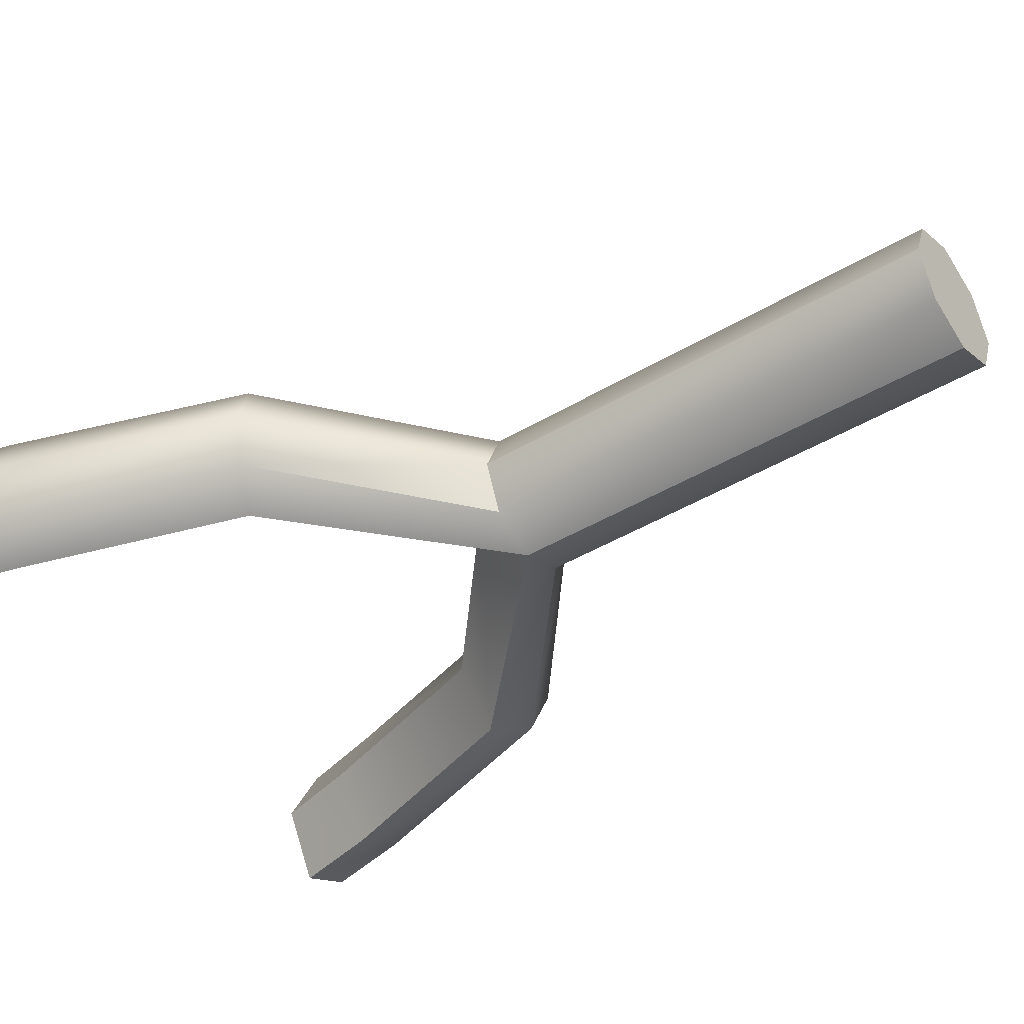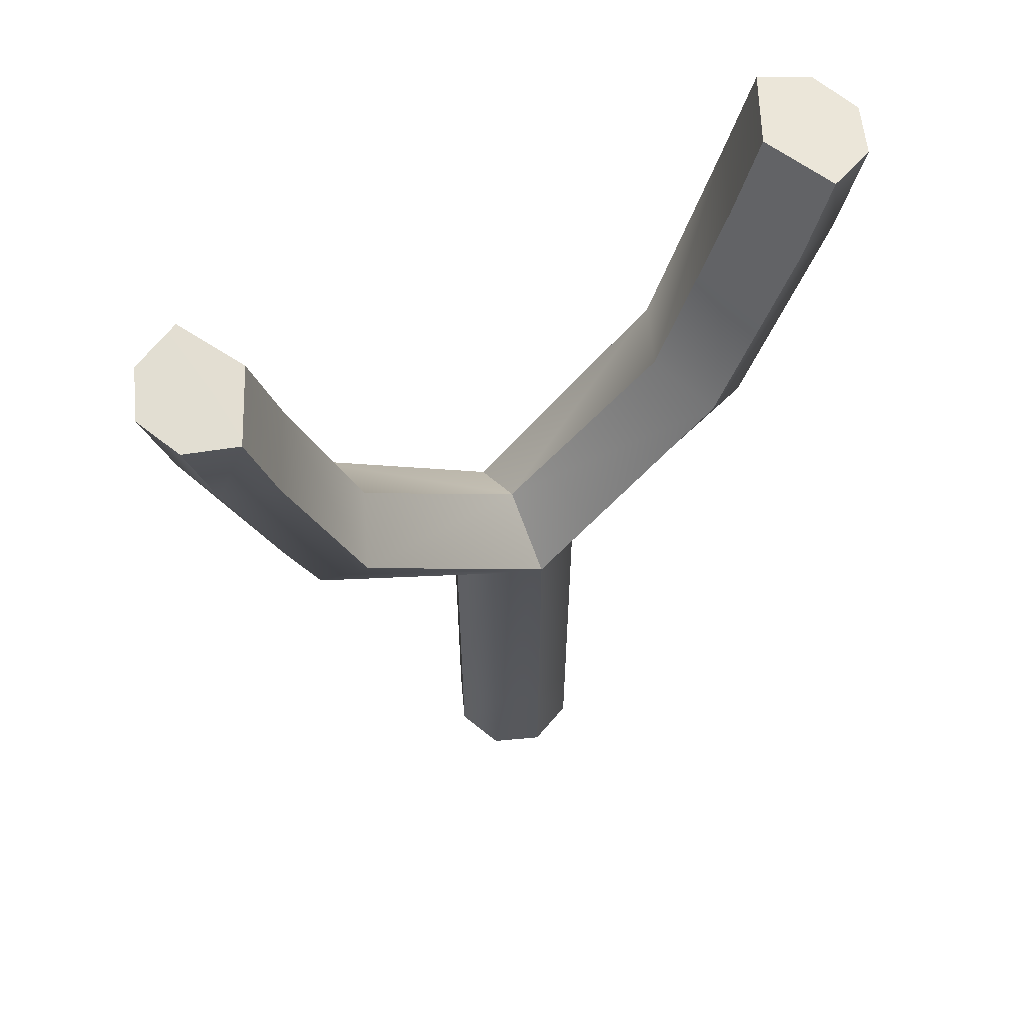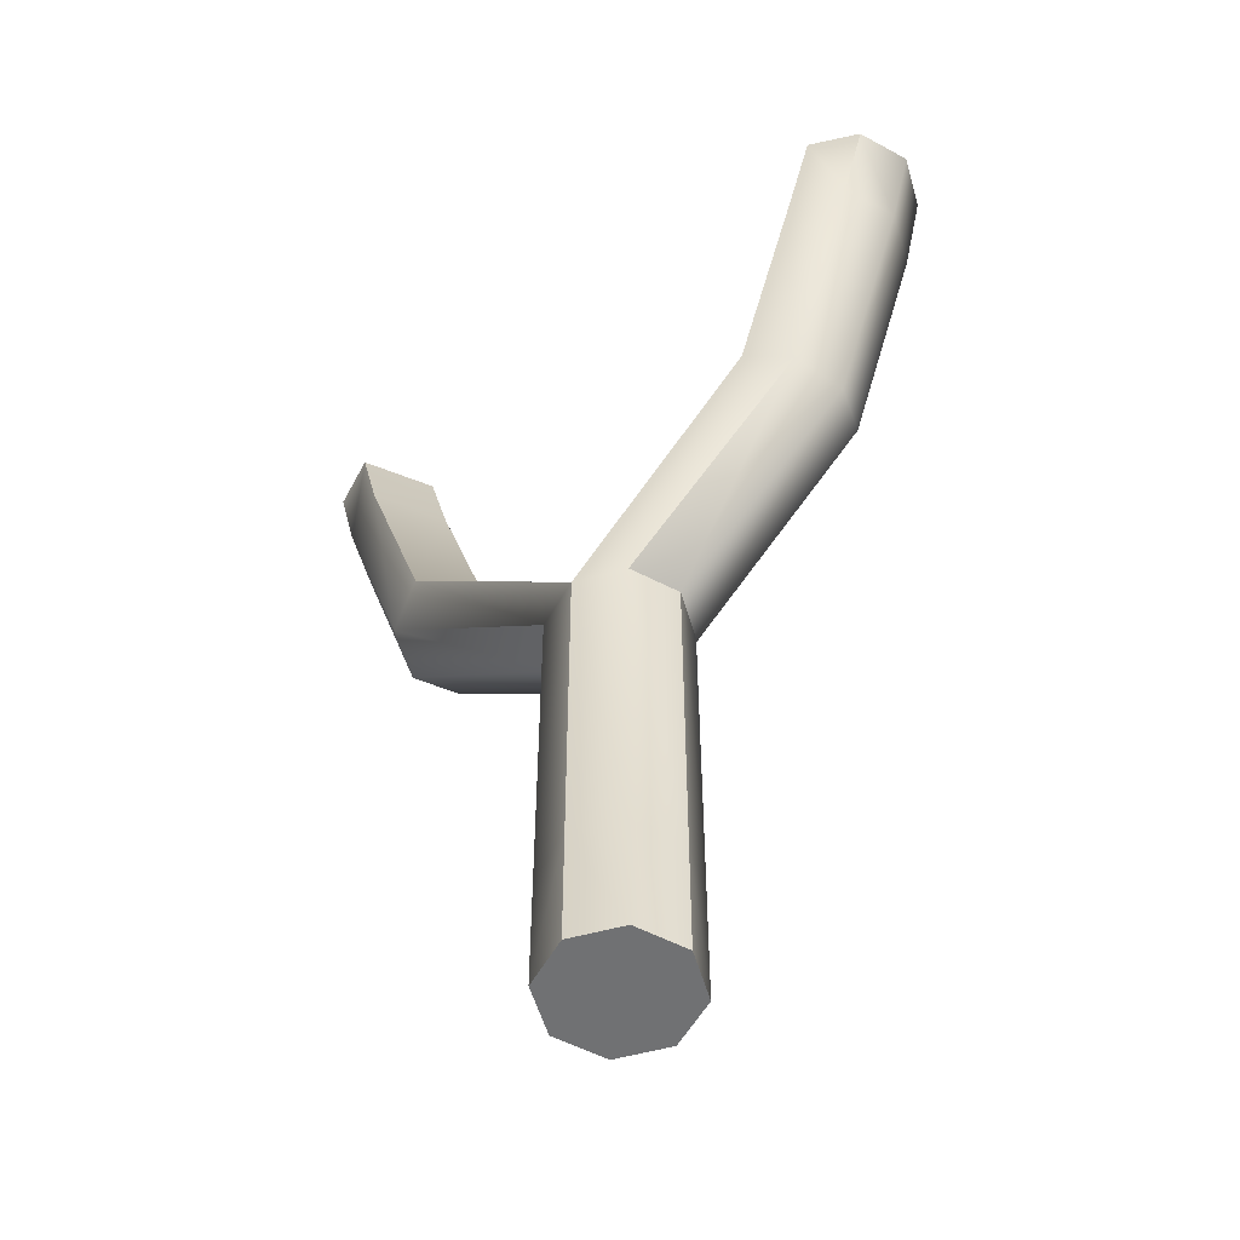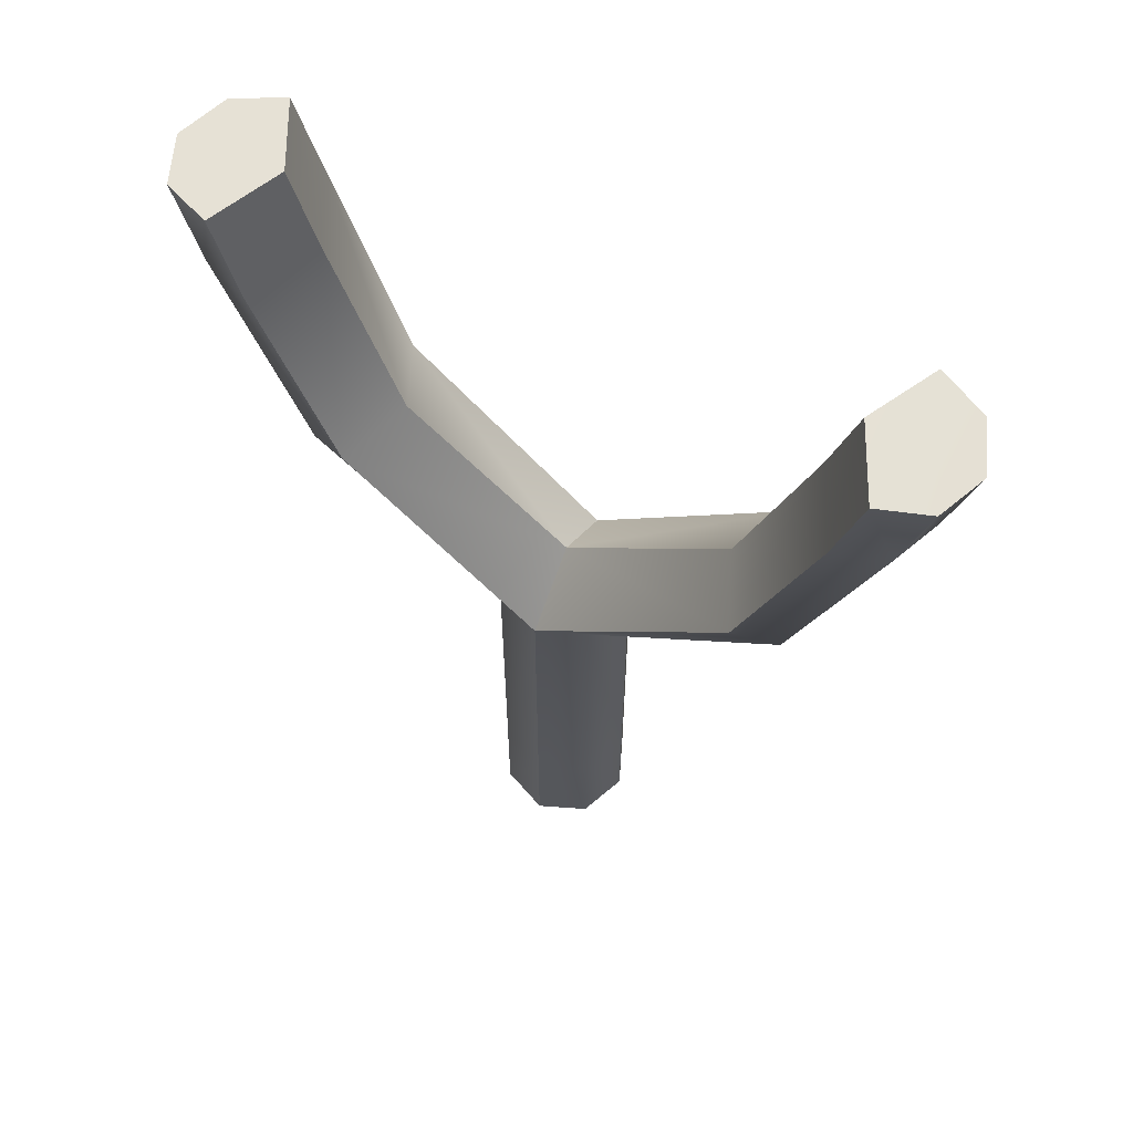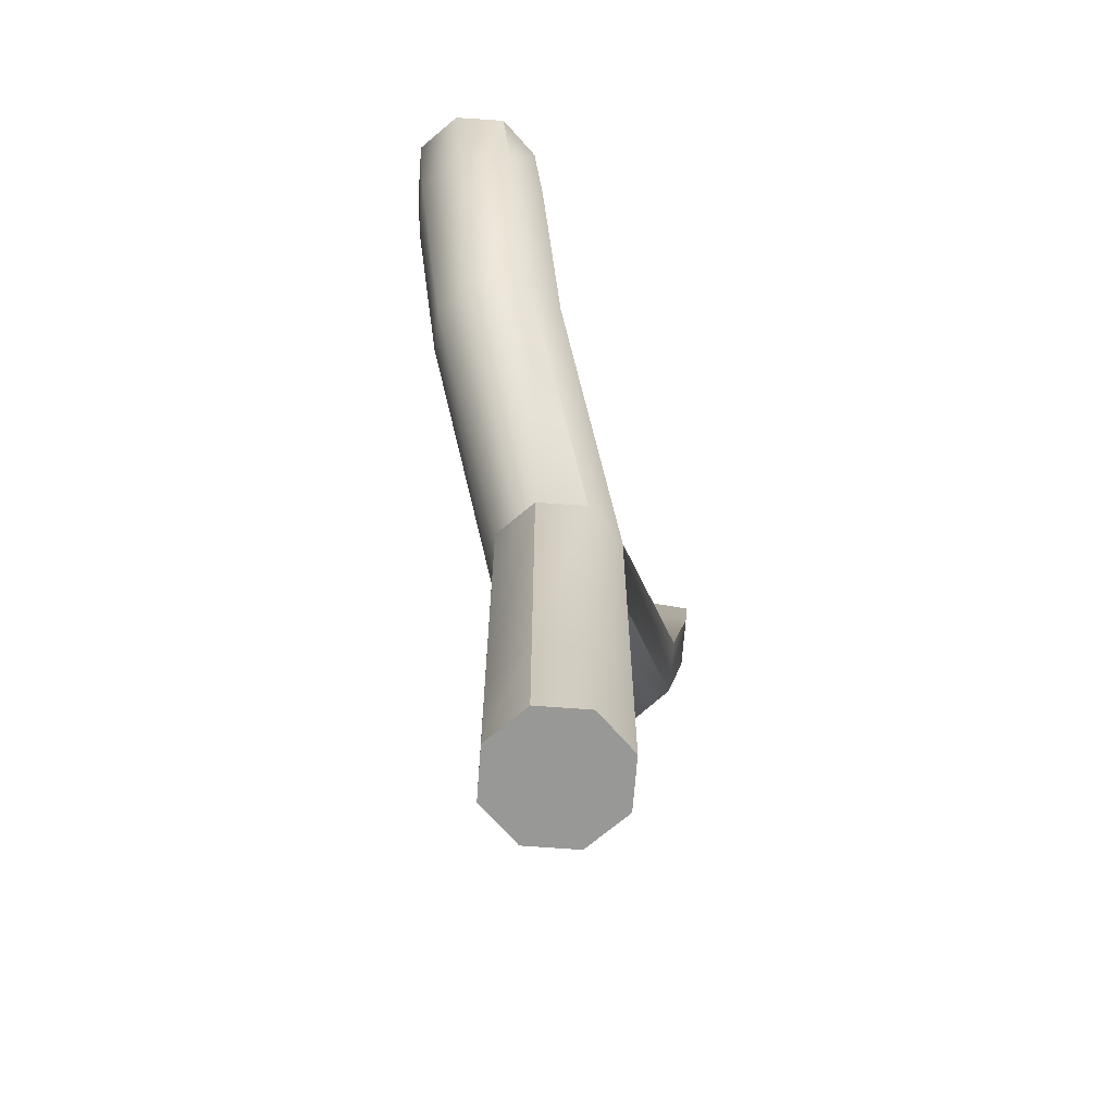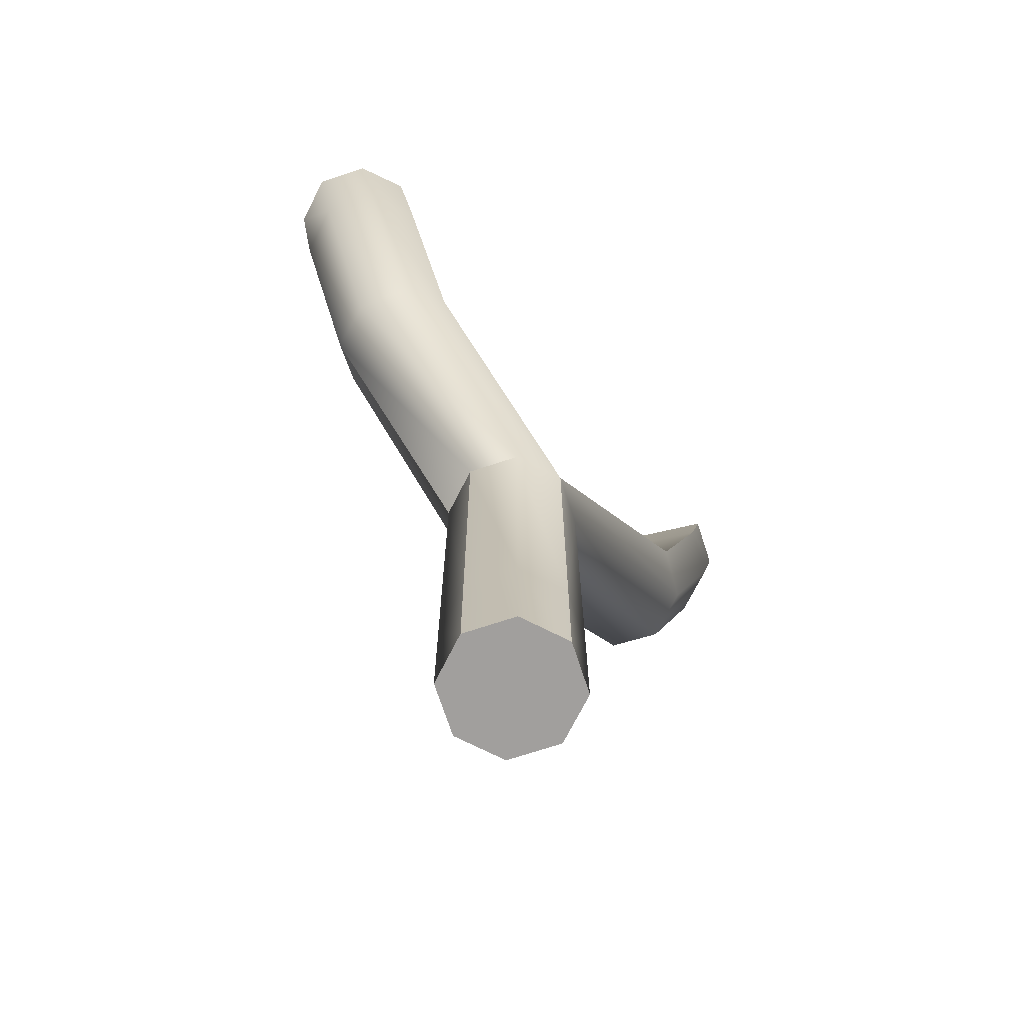
<metadata>
{"format":"obj","ext":"obj","renderer":"f3d","projection":"perspective","resolution":1024,"background":"white","views":[{"elev":-44.0,"azim":-55.0,"up":"+Z"},{"elev":61.5,"azim":152.2,"up":"+Y"},{"elev":-55.2,"azim":-141.3,"up":"+Y"},{"elev":63.1,"azim":-153.2,"up":"+Y"},{"elev":-68.5,"azim":108.2,"up":"+Y"},{"elev":-71.5,"azim":-49.3,"up":"+Y"}]}
</metadata>
<code>
o slingshot_hatlas_0
v 0.1881 0.1158 0.000526
v 0.1994 0.1389 -0.01236
v 0.1943 0.1396 0.000137
v 0.1933 0.115 -0.01236
v 0.1196 -0.1042 -0.000152
v 0.1246 -0.07357 -0.01236
v 0.1196 -0.07357 -0.000152
v 0.1246 -0.1042 -0.01236
v 0.1246 -0.07357 -0.01236
v 0.1196 0.01421 -0.02457
v 0.1246 0.01421 -0.01236
v 0.1196 -0.07357 -0.02457
v 0.1074 -0.07357 0.004905
v 0.1196 0.01421 -0.000152
v 0.1074 0.01421 0.004905
v 0.1196 -0.07357 -0.000152
v 0.1196 -0.1042 -0.02457
v 0.1074 -0.07357 -0.02962
v 0.1196 -0.07357 -0.02457
v 0.1074 -0.1042 -0.02962
v 0.1074 0.01421 -0.02962
v 0.1074 -0.07357 -0.02962
v 0.1074 -0.1042 0.004905
v 0.1074 -0.07357 0.004905
v 0.168 0.05504 -0.02466
v 0.1725 0.05267 -0.01236
v 0.1074 0.02909 -0.01236
v 0.1571 0.06076 0.005032
v 0.1493 0.06476 -0.01236
v 0.1571 0.06076 -0.02975
v 0.168 0.05504 -6.2e-05
v 0.1074 0.02909 -0.01236
v 0.1493 0.06476 -0.01236
v 0.1943 0.1396 -0.02486
v 0.1943 0.1396 0.000137
v 0.1994 0.1389 -0.01236
v 0.1819 0.141 -0.03003
v 0.1819 0.141 0.005314
v 0.173 0.142 -0.01236
v 0.1881 0.1158 -0.02525
v 0.1819 0.141 -0.03003
v 0.1943 0.1396 -0.02486
v 0.1756 0.1176 -0.03058
v 0.1667 0.1187 -0.01236
v 0.1819 0.141 0.005314
v 0.173 0.142 -0.01236
v 0.1756 0.1176 0.005863
v 0.173 0.142 -0.01236
v 0.1667 0.1187 -0.01236
v 0.1881 0.1158 -0.02525
v 0.1933 0.115 -0.01236
v 0.1881 0.1158 0.000526
v 0.1756 0.1176 0.005863
v 0.1667 0.1187 -0.01236
v 0.1756 0.1176 -0.03058
v 0.1667 0.1187 -0.01236
v 0.1196 -0.1042 -0.000152
v 0.1196 -0.1042 -0.02457
v 0.1246 -0.1042 -0.01236
v 0.1074 -0.1042 0.004905
v 0.1074 -0.1042 -0.02962
v 0.09515 -0.1042 -0.000152
v 0.0901 -0.07357 -0.01236
v 0.0901 -0.1042 -0.01236
v 0.09515 -0.07357 -0.000152
v 0.0901 -0.07357 -0.01236
v 0.09515 0.01421 -0.02457
v 0.09515 -0.07357 -0.02457
v 0.0901 0.01421 -0.01236
v 0.09515 0.01421 -0.000152
v 0.09515 -0.07357 -0.000152
v 0.09515 -0.1042 -0.02457
v 0.09515 -0.07357 -0.02457
v 0.04672 0.05504 -0.02466
v 0.04221 0.05267 -0.01236
v 0.0576 0.06076 0.005032
v 0.06544 0.06476 -0.01236
v 0.0576 0.06076 -0.02975
v 0.02663 0.1158 0.000526
v 0.0153 0.1389 -0.01236
v 0.02146 0.115 -0.01236
v 0.02044 0.1396 0.000137
v 0.04672 0.05504 -6.2e-05
v 0.06544 0.06476 -0.01236
v 0.03285 0.141 -0.03003
v 0.03285 0.141 0.005314
v 0.04174 0.142 -0.01236
v 0.02044 0.1396 -0.02486
v 0.02044 0.1396 0.000137
v 0.0153 0.1389 -0.01236
v 0.02663 0.1158 -0.02525
v 0.03285 0.141 -0.03003
v 0.0391 0.1176 -0.03058
v 0.02044 0.1396 -0.02486
v 0.04805 0.1187 -0.01236
v 0.03285 0.141 0.005314
v 0.0391 0.1176 0.005863
v 0.04174 0.142 -0.01236
v 0.04174 0.142 -0.01236
v 0.04805 0.1187 -0.01236
v 0.02663 0.1158 -0.02525
v 0.02146 0.115 -0.01236
v 0.02663 0.1158 0.000526
v 0.0391 0.1176 0.005863
v 0.04805 0.1187 -0.01236
v 0.0391 0.1176 -0.03058
v 0.04805 0.1187 -0.01236
v 0.09515 -0.1042 -0.000152
v 0.09515 -0.1042 -0.02457
v 0.0901 -0.1042 -0.01236
v 0.0391 0.1176 0.005863
v 0.0391 0.1176 0.005863
v 0.0391 0.1176 -0.03058
v 0.0391 0.1176 -0.03058
v 0.03285 0.141 -0.03003
v 0.0576 0.06076 -0.02975
v 0.1571 0.06076 0.005032
v 0.09515 0.01421 -0.02457
v 0.1074 0.01421 -0.02962
v 0.1074 0.01421 -0.02962
v 0.1074 0.01421 -0.02962
v 0.1074 -0.1042 -0.02962
v 0.1074 -0.07357 -0.02962
v 0.1074 -0.07357 -0.02962
v 0.0901 -0.1042 -0.01236
v 0.1756 0.1176 -0.03058
v 0.1756 0.1176 -0.03058
v 0.1074 -0.1042 0.004905
v 0.1074 0.01421 0.004905
v 0.1074 0.01421 0.004905
v 0.1074 0.01421 0.004905
v 0.1074 -0.07357 0.004905
v 0.1074 -0.07357 0.004905
v 0.03285 0.141 0.005314
v 0.1246 -0.1042 -0.01236
v 0.1196 0.01421 -0.02457
v 0.1246 -0.07357 -0.01236
v 0.1246 -0.07357 -0.01236
v 0.1246 0.01421 -0.01236
v 0.1246 0.01421 -0.01236
v 0.1819 0.141 -0.03003
v 0.1819 0.141 0.005314
v 0.02044 0.1396 -0.02486
v 0.1571 0.06076 -0.02975
v 0.1943 0.1396 -0.02486
v 0.1756 0.1176 0.005863
v 0.1756 0.1176 0.005863
v 0.1074 0.02909 -0.01236
v 0.1074 0.02909 -0.01236
v 0.0901 -0.07357 -0.01236
v 0.0901 -0.07357 -0.01236
v 0.0901 0.01421 -0.01236
v 0.0901 0.01421 -0.01236
v 0.0576 0.06076 0.005032
f 1 2 3
f 1 4 2
f 5 6 7
f 5 8 6
f 138 10 11
f 138 12 10
f 13 14 15
f 13 16 14
f 17 18 19
f 17 20 18
f 135 19 137
f 135 17 19
f 12 21 10
f 12 22 21
f 16 139 14
f 16 9 139
f 23 7 24
f 23 5 7
f 140 25 26
f 140 136 25
f 27 28 29
f 27 129 28
f 10 30 25
f 10 21 30
f 15 31 117
f 15 14 31
f 14 26 31
f 14 140 26
f 144 32 33
f 144 119 32
f 34 35 36
f 35 34 37
f 35 37 38
f 38 37 39
f 40 41 42
f 40 43 41
f 44 45 46
f 44 47 45
f 126 48 141
f 126 49 48
f 146 3 142
f 146 1 3
f 4 145 2
f 4 40 145
f 26 50 51
f 26 25 50
f 117 52 147
f 117 31 52
f 144 54 127
f 144 33 54
f 29 53 56
f 29 28 53
f 25 55 50
f 25 30 55
f 31 51 52
f 31 26 51
f 57 58 59
f 58 57 60
f 58 60 61
f 62 63 64
f 62 65 63
f 151 67 68
f 151 69 67
f 132 70 71
f 132 130 70
f 72 123 122
f 72 73 123
f 125 73 72
f 125 150 73
f 68 120 124
f 68 67 120
f 71 152 66
f 71 70 152
f 128 65 62
f 128 133 65
f 153 74 118
f 153 75 74
f 148 76 131
f 148 77 76
f 67 78 120
f 67 74 78
f 79 80 81
f 79 82 80
f 130 83 70
f 130 154 83
f 70 75 153
f 70 83 75
f 116 149 121
f 116 84 149
f 85 86 87
f 86 85 88
f 86 88 89
f 89 88 90
f 91 92 93
f 91 94 92
f 95 96 97
f 95 98 96
f 113 99 100
f 113 115 99
f 111 82 79
f 111 134 82
f 81 143 91
f 81 80 143
f 75 101 74
f 75 102 101
f 154 103 83
f 154 112 103
f 116 105 84
f 116 114 105
f 77 104 76
f 77 107 104
f 74 106 78
f 74 101 106
f 83 102 75
f 83 103 102
f 108 61 60
f 61 108 109
f 109 108 110

</code>
